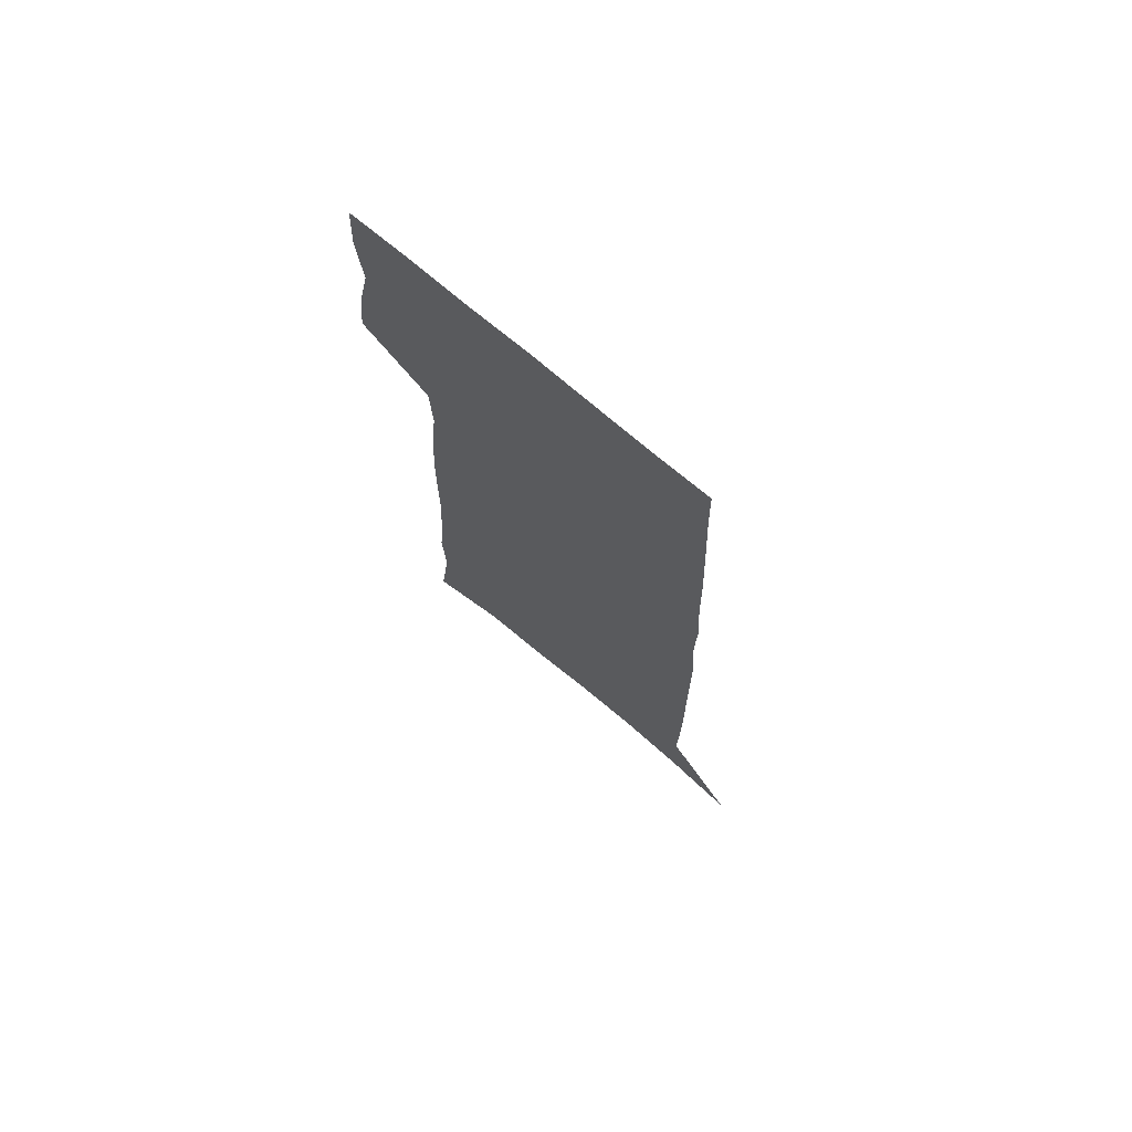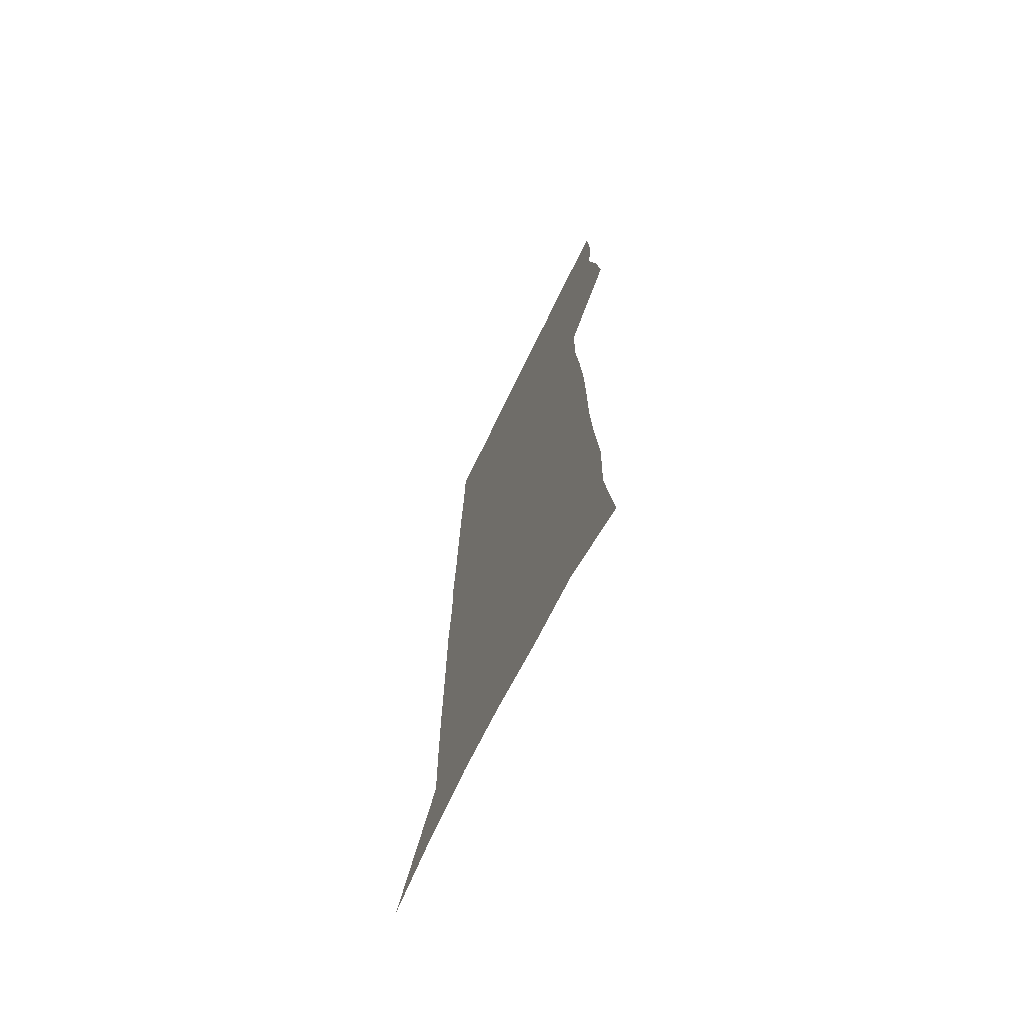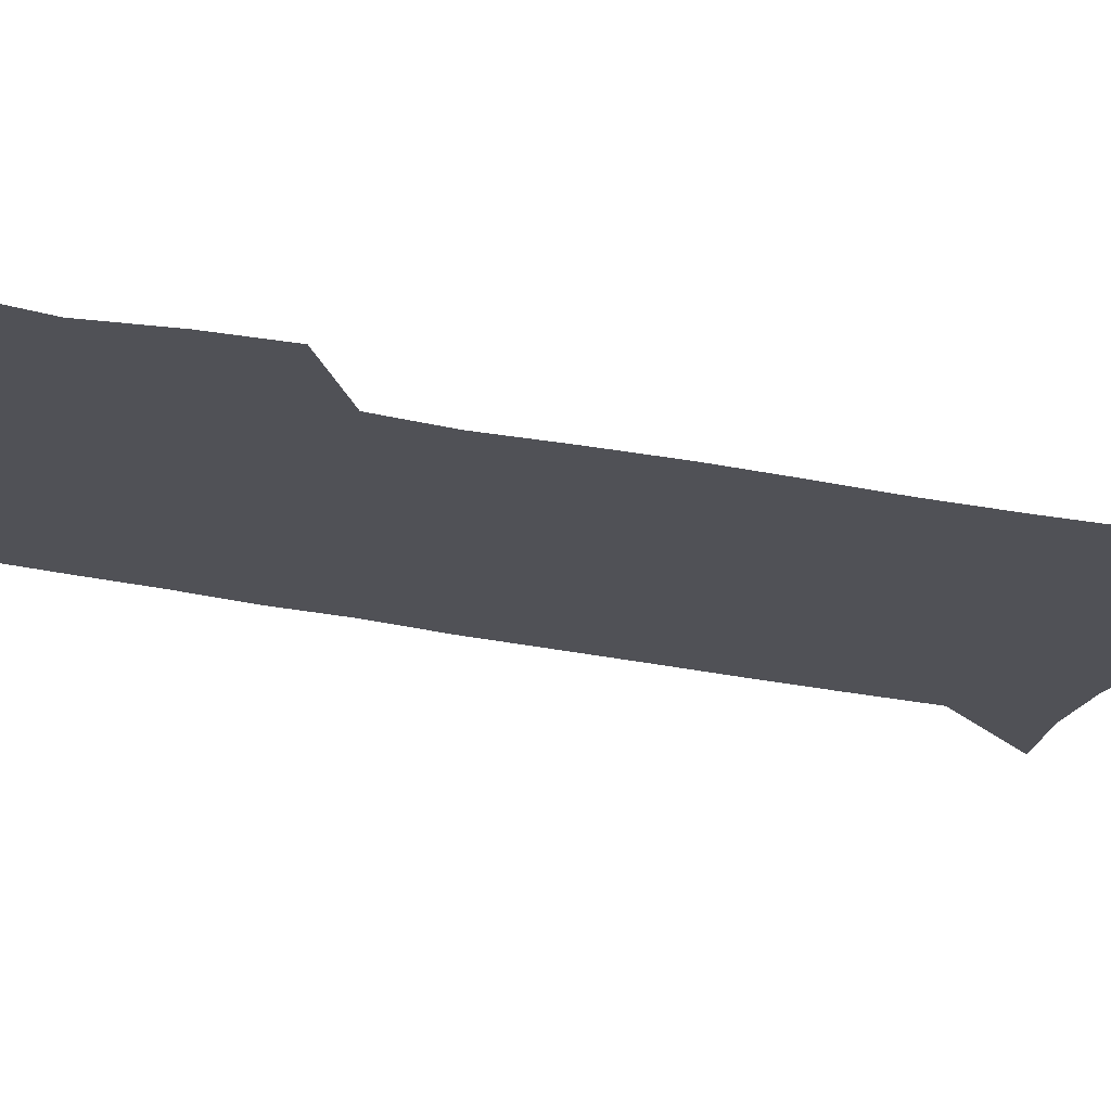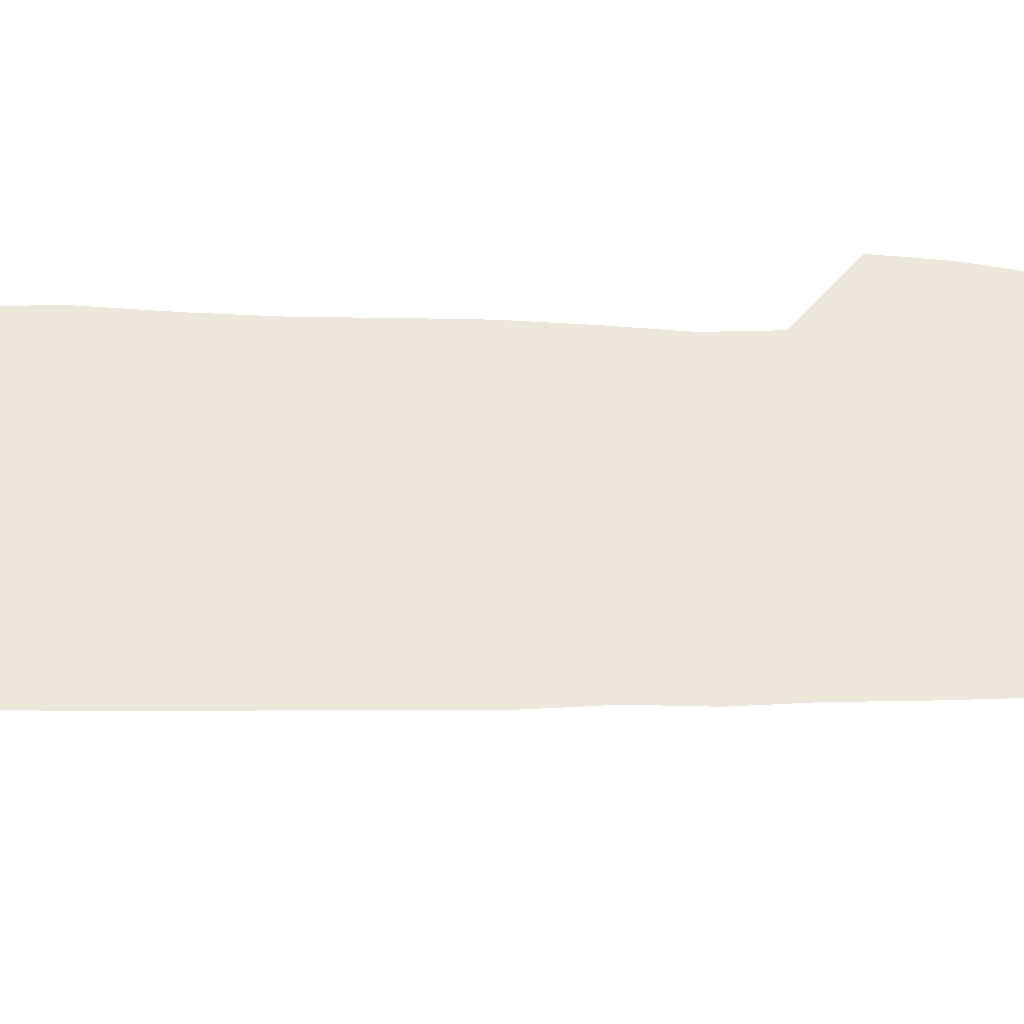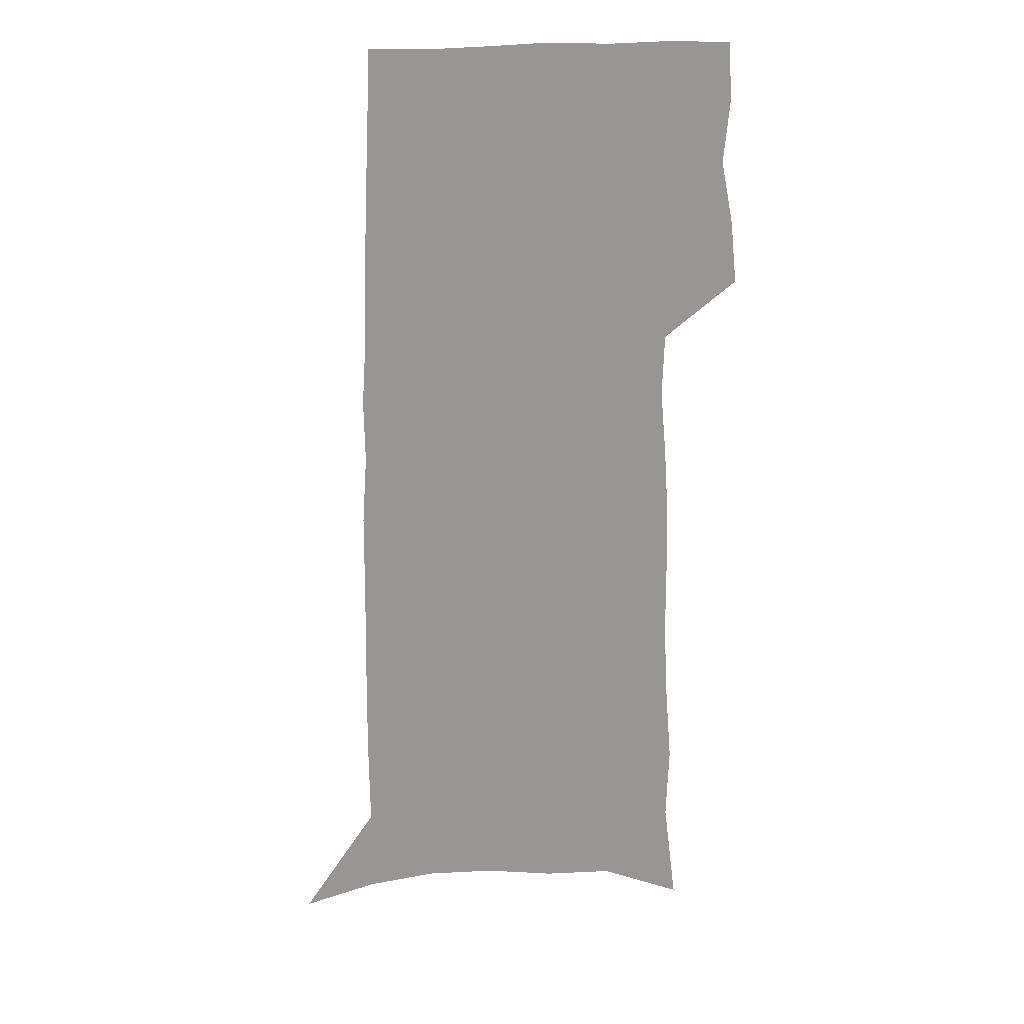
<metadata>
{"format":"obj","ext":"obj","renderer":"f3d","projection":"perspective","resolution":1024,"background":"white","views":[{"elev":73.8,"azim":40.2,"up":"+Y"},{"elev":-71.0,"azim":-115.8,"up":"+Y"},{"elev":-20.5,"azim":-113.8,"up":"+Z"},{"elev":50.9,"azim":90.4,"up":"+Z"},{"elev":22.4,"azim":171.2,"up":"+Y"}]}
</metadata>
<code>
v 514.6 421.7 0
v 516.5 440.4 0
v 520.3 459.6 0
v 518.5 478.1 0
v 519.4 495.8 0
v 527.3 198.6 0
v 531.3 231 0
v 530.5 254 0
v 532.4 279.1 0
v 533.6 302.1 0
v 533.7 323.4 0
v 534.1 344.3 0
v 535.4 365.2 0
v 537.2 385.9 0
v 536.6 404.5 0
v 539.2 423.7 0
v 538.1 441.5 0
v 539.9 459.5 0
v 539.9 477.2 0
v 537.7 496.6 0
v 551.8 208.9 0
v 553.7 237.8 0
v 555.5 263.6 0
v 555.9 286 0
v 555.8 307 0
v 556.1 328.1 0
v 556.4 348.5 0
v 556.6 368.2 0
v 557.1 387.6 0
v 558.2 406.7 0
v 558.8 424.8 0
v 558.7 442.2 0
v 558.7 459.5 0
v 559 476.3 0
v 556.5 496.2 0
v 572.5 209.8 0
v 574.2 241.1 0
v 576 268.7 0
v 575.7 288.8 0
v 575.8 309.9 0
v 575.8 330.4 0
v 575.9 350.6 0
v 576.1 370.2 0
v 576.4 389.2 0
v 576.6 407.5 0
v 576.9 425.5 0
v 576.4 442.6 0
v 576.4 459.8 0
v 576 476.8 0
v 574.4 497.1 0
v 593.4 213.1 0
v 594.2 244.8 0
v 594.5 267.5 0
v 594.6 288.5 0
v 594.5 310.9 0
v 594.5 330.8 0
v 594.5 352.3 0
v 594.4 371.1 0
v 594.4 389.5 0
v 594.3 407.6 0
v 594.1 425.7 0
v 593.9 443 0
v 593.6 460.1 0
v 593.2 476.8 0
v 592.4 496.4 0
v 614 213.9 0
v 613.9 241.6 0
v 613.6 266.4 0
v 613.6 288.4 0
v 613.4 309.9 0
v 613.4 330.3 0
v 612.8 351.3 0
v 612.4 370.8 0
v 612.4 389.2 0
v 612.3 407.6 0
v 611.7 425.8 0
v 611.3 443.3 0
v 611 460.7 0
v 610.5 477.9 0
v 610.4 495.9 0
v 634.6 211.6 0
v 634.1 238.5 0
v 634.4 261.8 0
v 634.3 284.3 0
v 634 306.3 0
v 633.7 327.3 0
v 633.6 347.9 0
v 632.2 368.8 0
v 632.6 387.7 0
v 631.4 407 0
v 631 425.4 0
v 630.2 443.6 0
v 629.4 461.4 0
v 628.6 479 0
v 628.1 496.5 0
v 656.4 205.9 0
v 691 571 0
v 691 601 0
f 15 16 1
f 1 16 2
f 16 17 2
f 2 17 3
f 17 18 3
f 3 18 4
f 18 19 4
f 4 19 5
f 19 20 5
f 6 21 7
f 21 22 7
f 7 22 8
f 22 23 8
f 8 23 9
f 23 24 9
f 9 24 10
f 24 25 10
f 10 25 11
f 25 26 11
f 11 26 12
f 26 27 12
f 12 27 13
f 27 28 13
f 13 28 14
f 28 29 14
f 14 29 15
f 29 30 15
f 15 30 16
f 30 31 16
f 16 31 17
f 31 32 17
f 17 32 18
f 32 33 18
f 18 33 19
f 33 34 19
f 19 34 20
f 34 35 20
f 21 36 22
f 36 37 22
f 22 37 23
f 37 38 23
f 23 38 24
f 38 39 24
f 24 39 25
f 39 40 25
f 25 40 26
f 40 41 26
f 26 41 27
f 41 42 27
f 27 42 28
f 42 43 28
f 28 43 29
f 43 44 29
f 29 44 30
f 44 45 30
f 30 45 31
f 45 46 31
f 31 46 32
f 46 47 32
f 32 47 33
f 47 48 33
f 33 48 34
f 48 49 34
f 34 49 35
f 49 50 35
f 36 51 37
f 51 52 37
f 37 52 38
f 52 53 38
f 38 53 39
f 53 54 39
f 39 54 40
f 54 55 40
f 40 55 41
f 55 56 41
f 41 56 42
f 56 57 42
f 42 57 43
f 57 58 43
f 43 58 44
f 58 59 44
f 44 59 45
f 59 60 45
f 45 60 46
f 60 61 46
f 46 61 47
f 61 62 47
f 47 62 48
f 62 63 48
f 48 63 49
f 63 64 49
f 49 64 50
f 64 65 50
f 51 66 52
f 66 67 52
f 52 67 53
f 67 68 53
f 53 68 54
f 68 69 54
f 54 69 55
f 69 70 55
f 55 70 56
f 70 71 56
f 56 71 57
f 71 72 57
f 57 72 58
f 72 73 58
f 58 73 59
f 73 74 59
f 59 74 60
f 74 75 60
f 60 75 61
f 75 76 61
f 61 76 62
f 76 77 62
f 62 77 63
f 77 78 63
f 63 78 64
f 78 79 64
f 64 79 65
f 79 80 65
f 66 81 67
f 81 82 67
f 67 82 68
f 82 83 68
f 68 83 69
f 83 84 69
f 69 84 70
f 84 85 70
f 70 85 71
f 85 86 71
f 71 86 72
f 86 87 72
f 72 87 73
f 87 88 73
f 73 88 74
f 88 89 74
f 74 89 75
f 89 90 75
f 75 90 76
f 90 91 76
f 76 91 77
f 91 92 77
f 77 92 78
f 92 93 78
f 78 93 79
f 93 94 79
f 79 94 80
f 94 95 80
f 81 96 82

</code>
